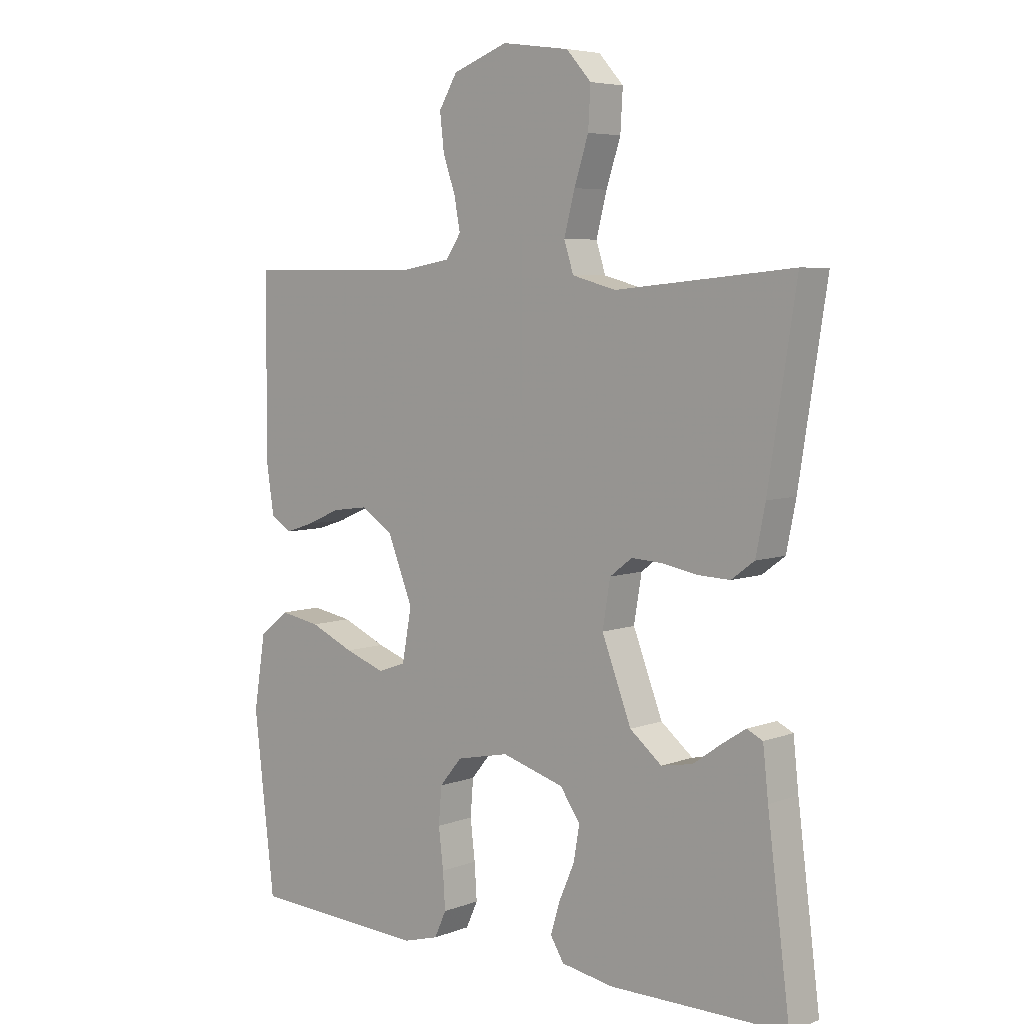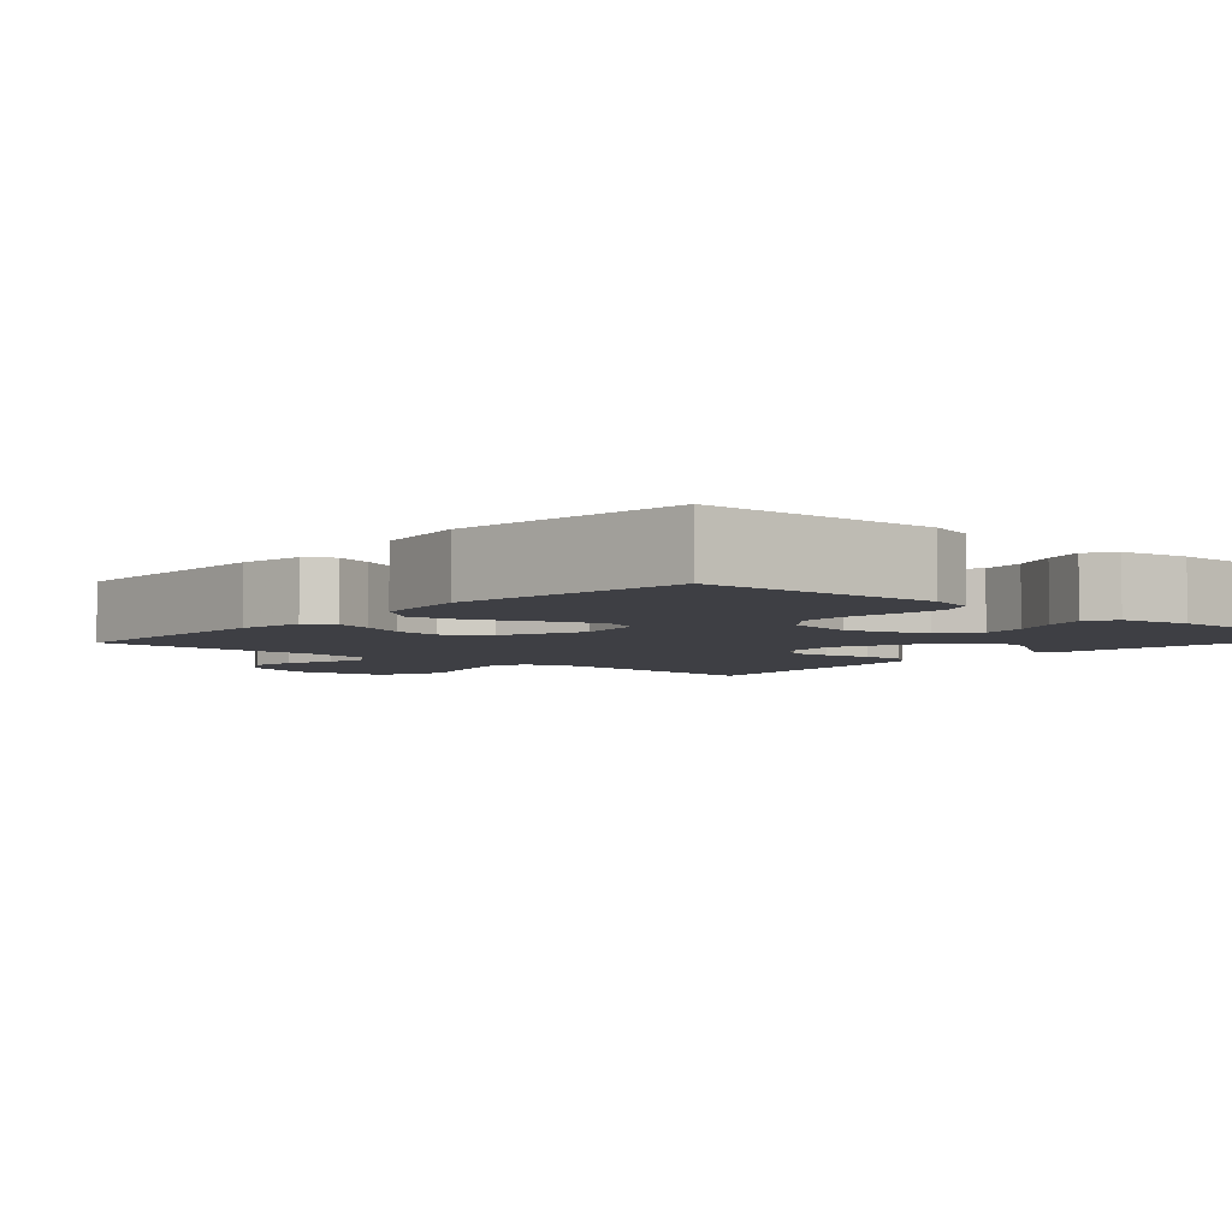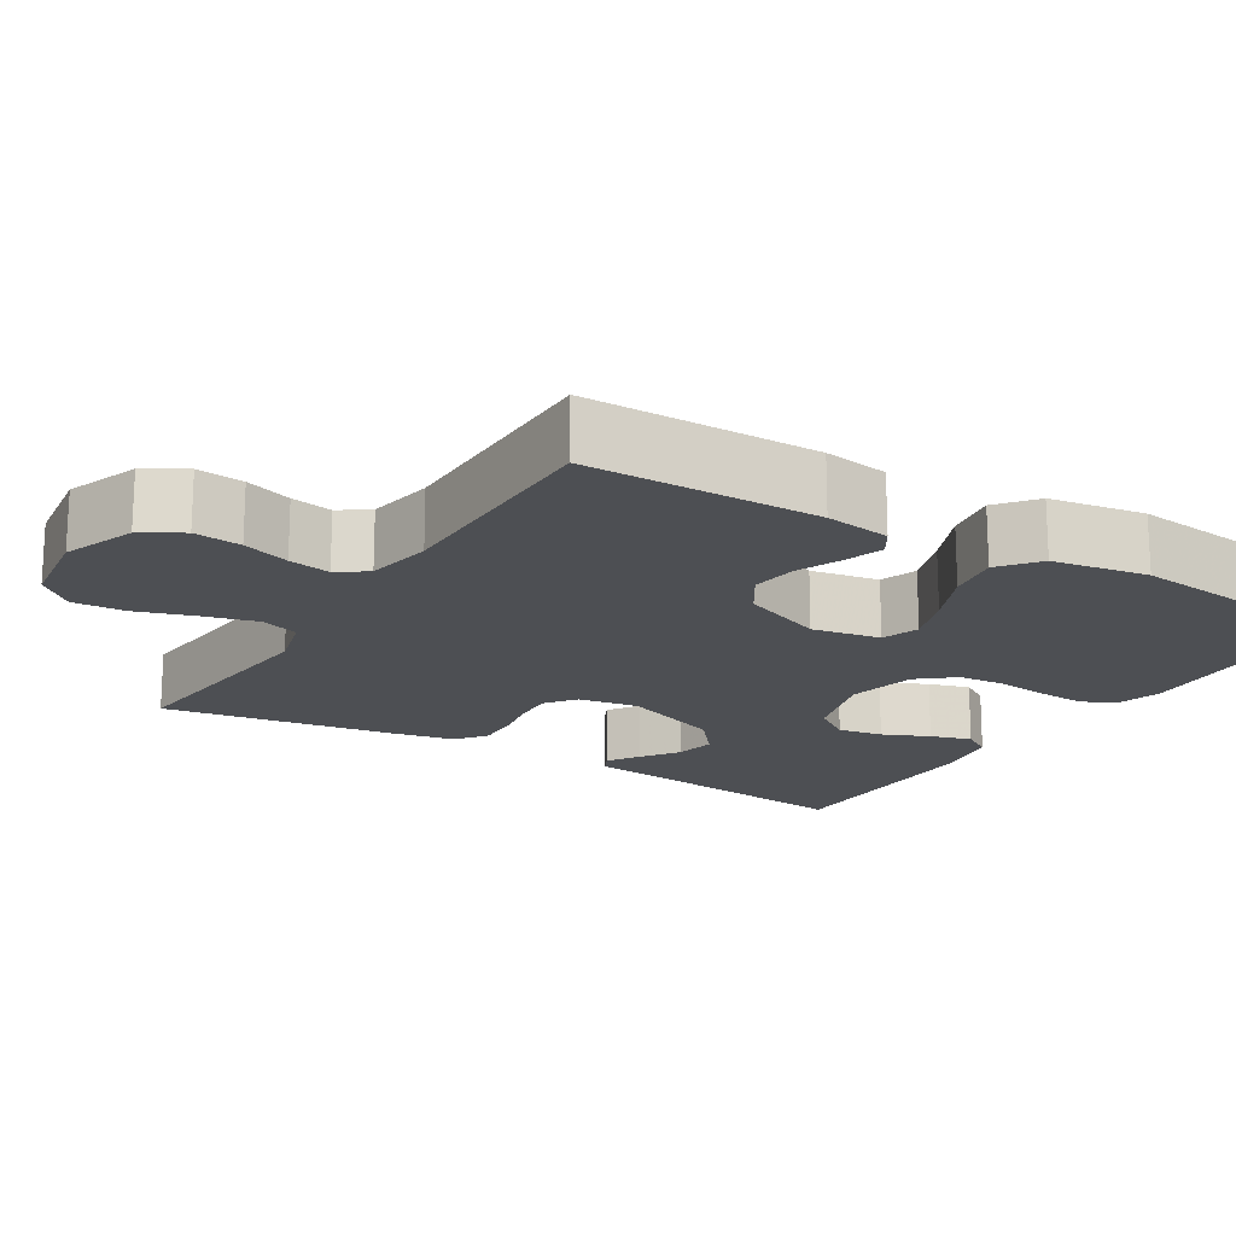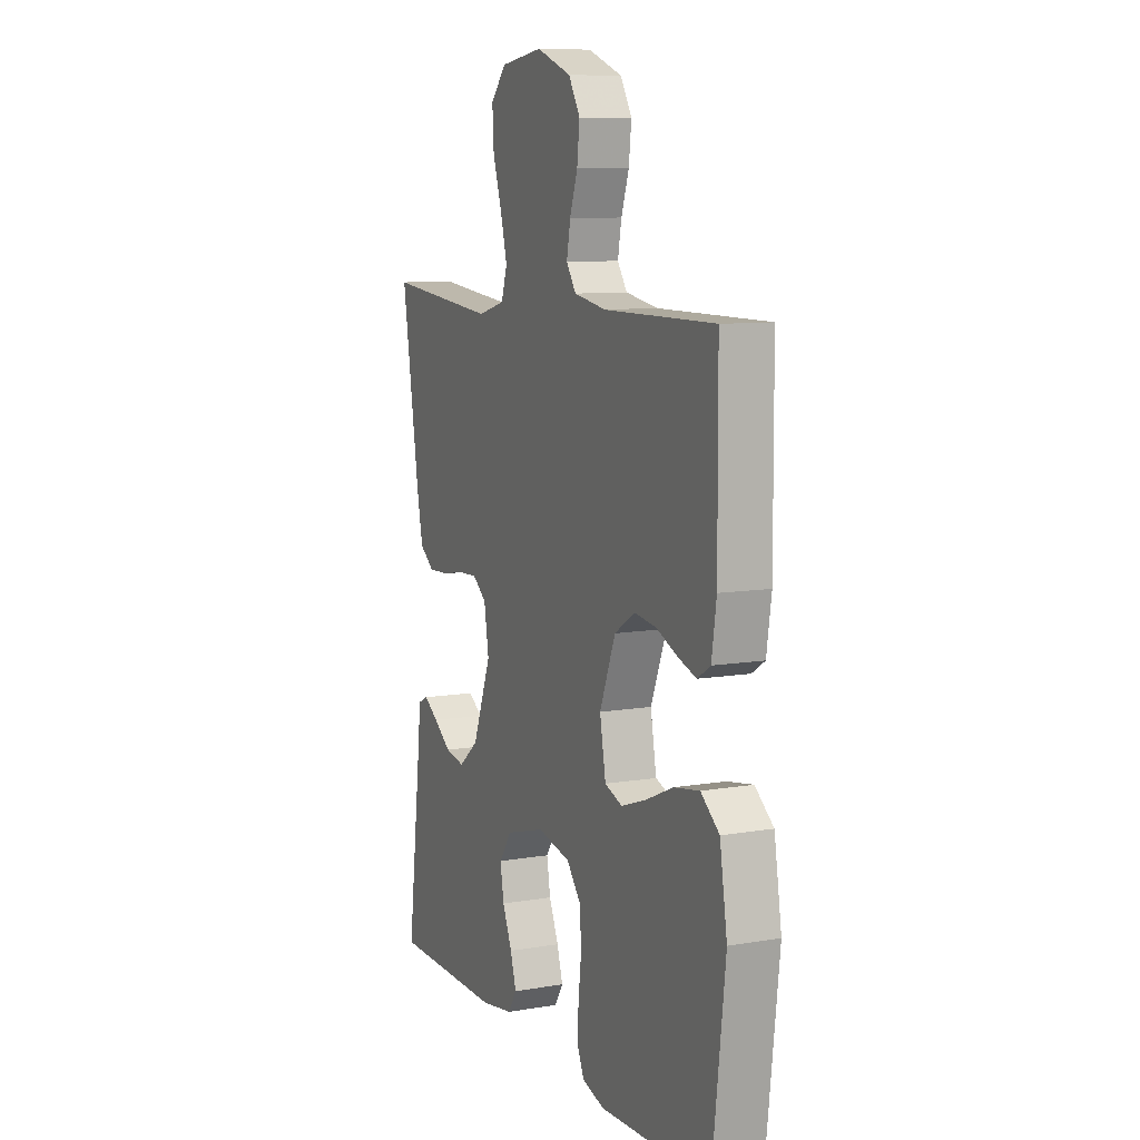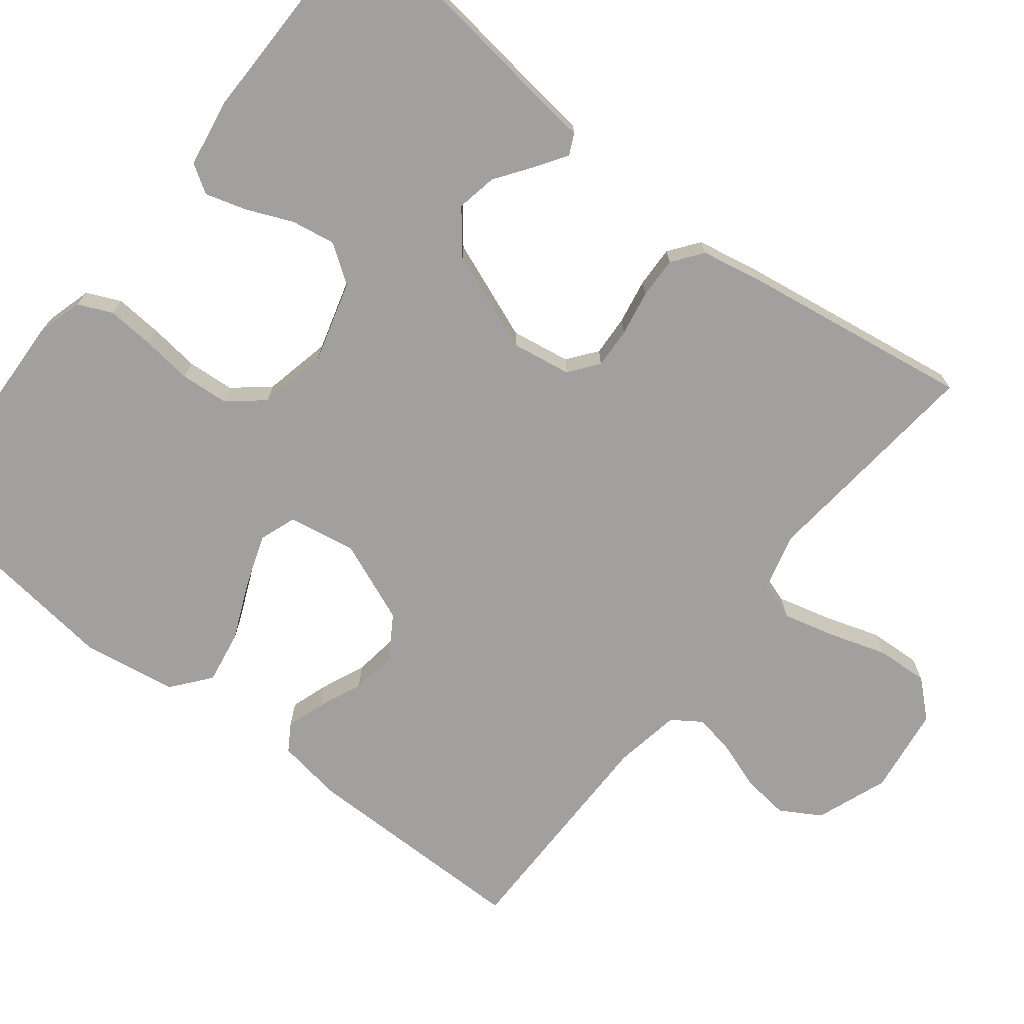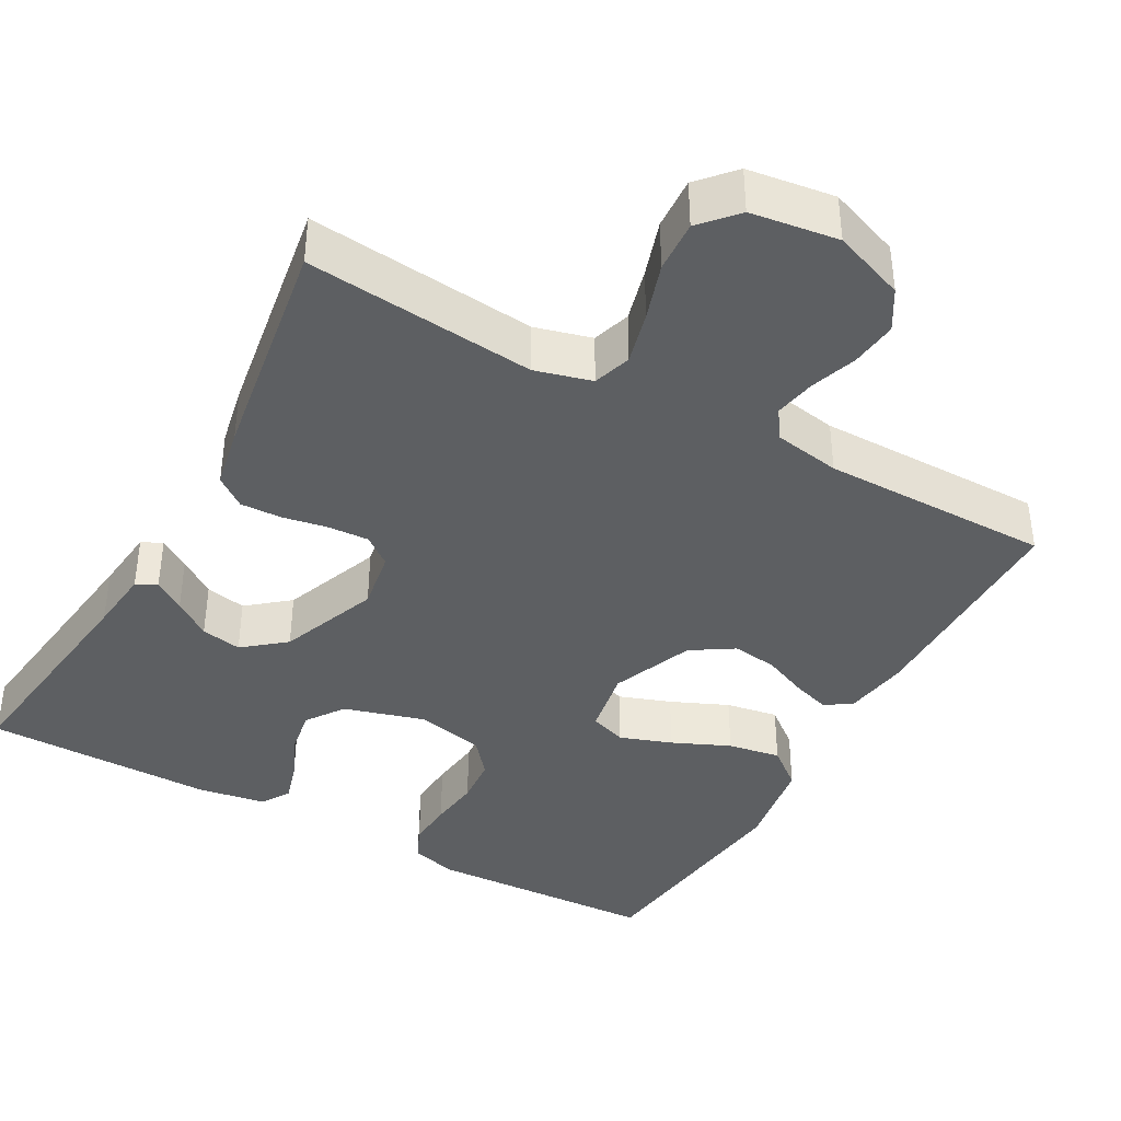
<metadata>
{"format":"obj","ext":"obj","renderer":"f3d","projection":"perspective","resolution":1024,"background":"white","views":[{"elev":5.8,"azim":-138.5,"up":"+Z"},{"elev":-4.5,"azim":138.6,"up":"+Y"},{"elev":-17.8,"azim":58.5,"up":"+Y"},{"elev":9.4,"azim":66.1,"up":"+Z"},{"elev":-71.8,"azim":-128.3,"up":"+Y"},{"elev":-39.7,"azim":-29.1,"up":"+Y"}]}
</metadata>
<code>
v -0.5 0.07 0.5
v -0.2 0.07 0.471
v -0.126 0.07 0.491
v -0.11 0.07 0.541
v -0.128 0.07 0.61
v -0.152 0.07 0.684
v -0.156 0.07 0.752
v -0.114 0.07 0.799
v 0 0.07 0.815
v 0.094 0.07 0.78
v 0.125 0.07 0.728
v 0.118 0.07 0.667
v 0.097 0.07 0.606
v 0.087 0.07 0.552
v 0.113 0.07 0.514
v 0.2 0.07 0.499
v 0.5 0.07 0.5
v 0.502 0.07 0.2
v 0.489 0.07 0.115
v 0.454 0.07 0.093
v 0.405 0.07 0.109
v 0.347 0.07 0.134
v 0.287 0.07 0.142
v 0.232 0.07 0.107
v 0.189 0.07 0
v 0.205 0.07 -0.088
v 0.253 0.07 -0.105
v 0.321 0.07 -0.081
v 0.396 0.07 -0.048
v 0.465 0.07 -0.036
v 0.515 0.07 -0.076
v 0.535 0.07 -0.2
v 0.5 0.07 -0.5
v 0.2 0.07 -0.514
v 0.14 0.07 -0.497
v 0.12 0.07 -0.453
v 0.124 0.07 -0.392
v 0.132 0.07 -0.325
v 0.127 0.07 -0.263
v 0.089 0.07 -0.217
v 0 0.07 -0.198
v -0.106 0.07 -0.229
v -0.14 0.07 -0.278
v -0.13 0.07 -0.336
v -0.104 0.07 -0.396
v -0.088 0.07 -0.449
v -0.111 0.07 -0.486
v -0.2 0.07 -0.501
v -0.5 0.07 -0.5
v -0.462 0.07 -0.2
v -0.453 0.07 -0.117
v -0.426 0.07 -0.104
v -0.386 0.07 -0.13
v -0.338 0.07 -0.164
v -0.285 0.07 -0.174
v -0.231 0.07 -0.13
v -0.181 0.07 0
v -0.194 0.07 0.078
v -0.232 0.07 0.107
v -0.285 0.07 0.104
v -0.344 0.07 0.093
v -0.398 0.07 0.091
v -0.437 0.07 0.12
v -0.453 0.07 0.2
v -0.5 0 0.5
v -0.2 0 0.471
v -0.126 0 0.491
v -0.11 0 0.541
v -0.128 0 0.61
v -0.152 0 0.684
v -0.156 0 0.752
v -0.114 0 0.799
v 0 0 0.815
v 0.094 0 0.78
v 0.125 0 0.728
v 0.118 0 0.667
v 0.097 0 0.606
v 0.087 0 0.552
v 0.113 0 0.514
v 0.2 0 0.499
v 0.5 0 0.5
v 0.502 0 0.2
v 0.489 0 0.115
v 0.454 0 0.093
v 0.405 0 0.109
v 0.347 0 0.134
v 0.287 0 0.142
v 0.232 0 0.107
v 0.189 0 0
v 0.205 0 -0.088
v 0.253 0 -0.105
v 0.321 0 -0.081
v 0.396 0 -0.048
v 0.465 0 -0.036
v 0.515 0 -0.076
v 0.535 0 -0.2
v 0.5 0 -0.5
v 0.2 0 -0.514
v 0.14 0 -0.497
v 0.12 0 -0.453
v 0.124 0 -0.392
v 0.132 0 -0.325
v 0.127 0 -0.263
v 0.089 0 -0.217
v 0 0 -0.198
v -0.106 0 -0.229
v -0.14 0 -0.278
v -0.13 0 -0.336
v -0.104 0 -0.396
v -0.088 0 -0.449
v -0.111 0 -0.486
v -0.2 0 -0.501
v -0.5 0 -0.5
v -0.462 0 -0.2
v -0.453 0 -0.117
v -0.426 0 -0.104
v -0.386 0 -0.13
v -0.338 0 -0.164
v -0.285 0 -0.174
v -0.231 0 -0.13
v -0.181 0 0
v -0.194 0 0.078
v -0.232 0 0.107
v -0.285 0 0.104
v -0.344 0 0.093
v -0.398 0 0.091
v -0.437 0 0.12
v -0.453 0 0.2
f 63 64 1 2
f 60 61 62 63
f 59 60 63 2
f 58 59 2 3
f 57 58 3 4
f 51 52 53 54
f 50 51 54
f 50 54 55
f 49 50 55
f 48 49 55 56
f 44 45 46 47
f 43 44 47 48
f 35 36 37 38
f 33 34 35 38
f 33 38 39
f 32 33 39 40
f 28 29 30 31
f 27 28 31 32
f 19 20 21 22
f 17 18 19 22
f 16 17 22 23
f 15 16 23 24
f 10 11 12 13
f 10 13 14
f 9 10 14
f 8 9 14
f 5 6 7 8
f 4 5 8 14
f 57 4 14 15
f 43 48 56 57
f 42 43 57 15
f 27 32 40 41
f 26 27 41 42
f 25 26 42
f 15 24 25 42
f 66 65 128 127
f 127 126 125 124
f 66 127 124 123
f 67 66 123 122
f 68 67 122 121
f 118 117 116 115
f 118 115 114
f 119 118 114
f 119 114 113
f 120 119 113 112
f 111 110 109 108
f 112 111 108 107
f 102 101 100 99
f 102 99 98 97
f 103 102 97
f 104 103 97 96
f 95 94 93 92
f 96 95 92 91
f 86 85 84 83
f 86 83 82 81
f 87 86 81 80
f 88 87 80 79
f 77 76 75 74
f 78 77 74
f 78 74 73
f 78 73 72
f 72 71 70 69
f 78 72 69 68
f 79 78 68 121
f 121 120 112 107
f 79 121 107 106
f 105 104 96 91
f 106 105 91 90
f 106 90 89
f 106 89 88 79
f 1 65 66 2
f 2 66 67 3
f 3 67 68 4
f 4 68 69 5
f 5 69 70 6
f 6 70 71 7
f 7 71 72 8
f 8 72 73 9
f 9 73 74 10
f 10 74 75 11
f 11 75 76 12
f 12 76 77 13
f 13 77 78 14
f 14 78 79 15
f 15 79 80 16
f 16 80 81 17
f 17 81 82 18
f 18 82 83 19
f 19 83 84 20
f 20 84 85 21
f 21 85 86 22
f 22 86 87 23
f 23 87 88 24
f 24 88 89 25
f 25 89 90 26
f 26 90 91 27
f 27 91 92 28
f 28 92 93 29
f 29 93 94 30
f 30 94 95 31
f 31 95 96 32
f 32 96 97 33
f 33 97 98 34
f 34 98 99 35
f 35 99 100 36
f 36 100 101 37
f 37 101 102 38
f 38 102 103 39
f 39 103 104 40
f 40 104 105 41
f 41 105 106 42
f 42 106 107 43
f 43 107 108 44
f 44 108 109 45
f 45 109 110 46
f 46 110 111 47
f 47 111 112 48
f 48 112 113 49
f 49 113 114 50
f 50 114 115 51
f 51 115 116 52
f 52 116 117 53
f 53 117 118 54
f 54 118 119 55
f 55 119 120 56
f 56 120 121 57
f 57 121 122 58
f 58 122 123 59
f 59 123 124 60
f 60 124 125 61
f 61 125 126 62
f 62 126 127 63
f 63 127 128 64
f 64 128 65 1

</code>
